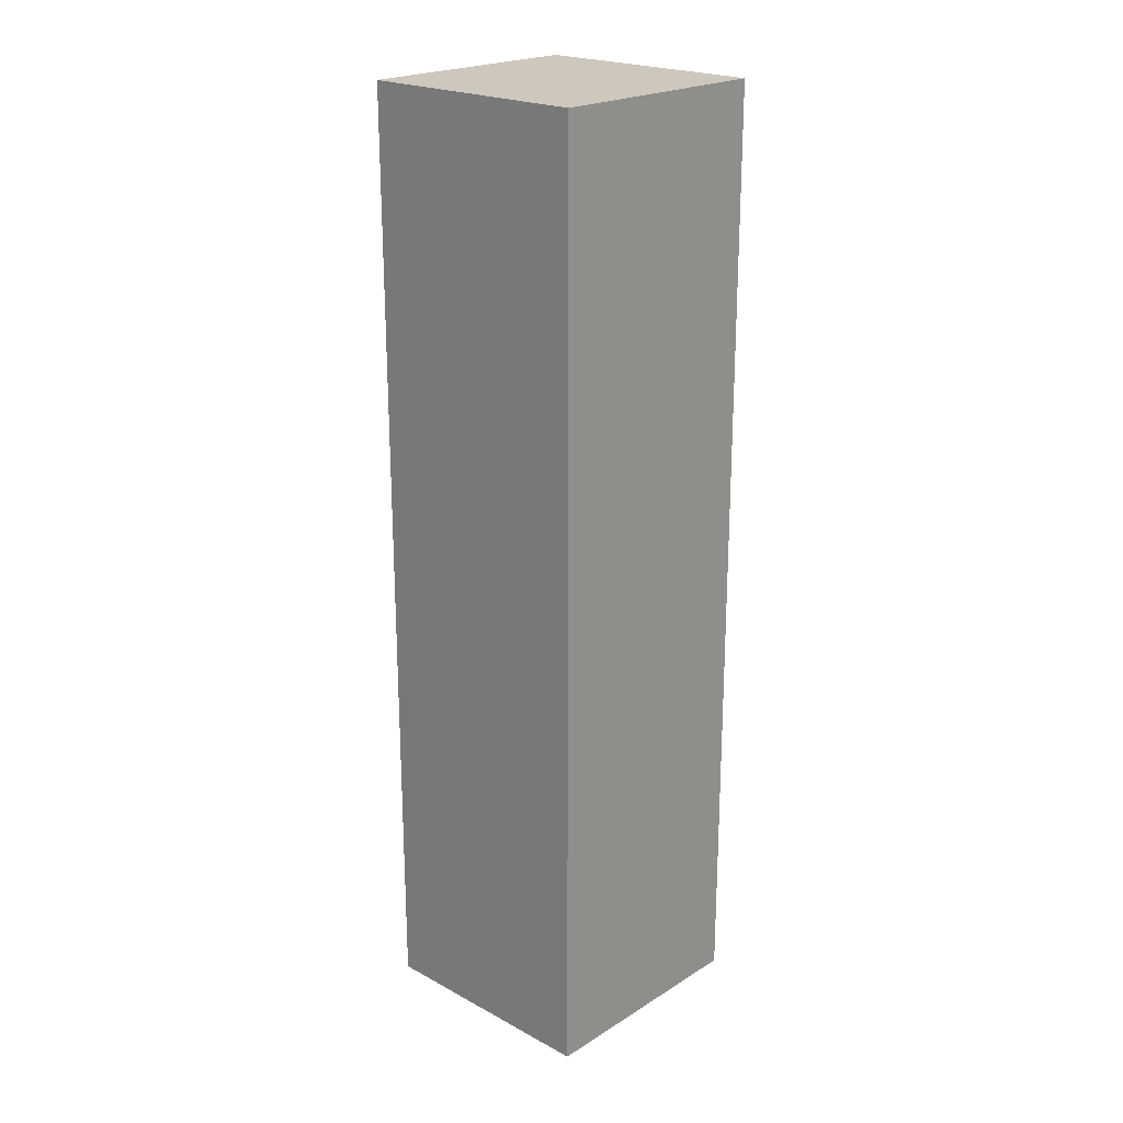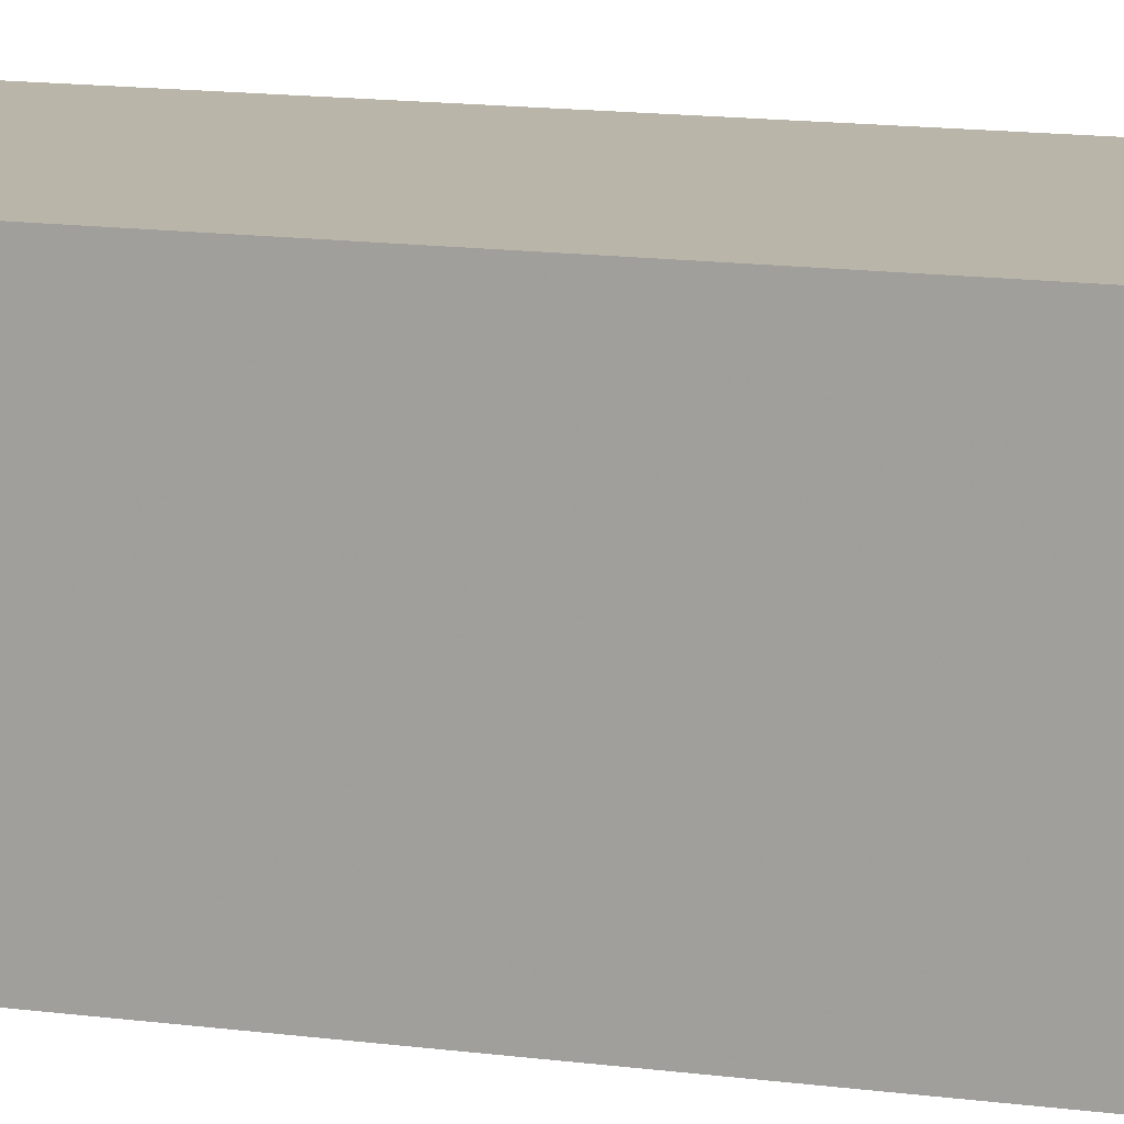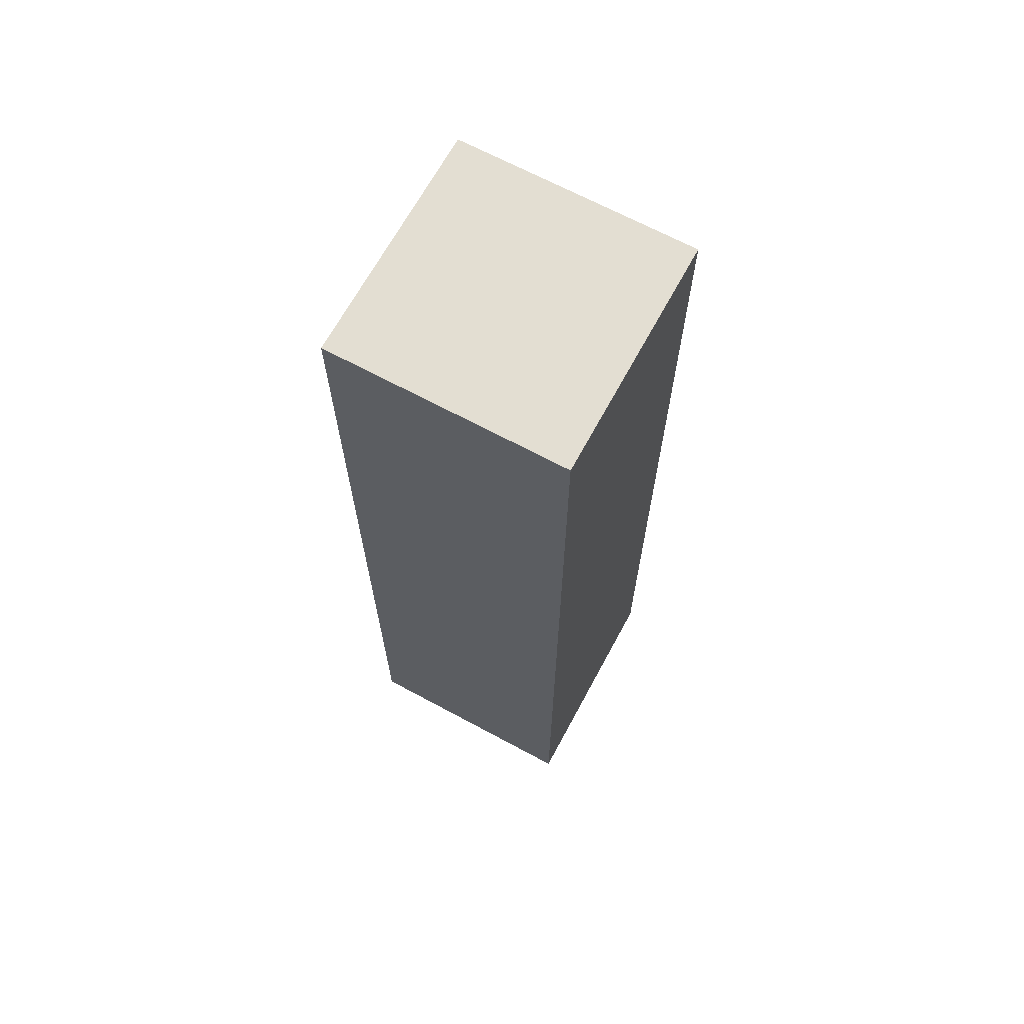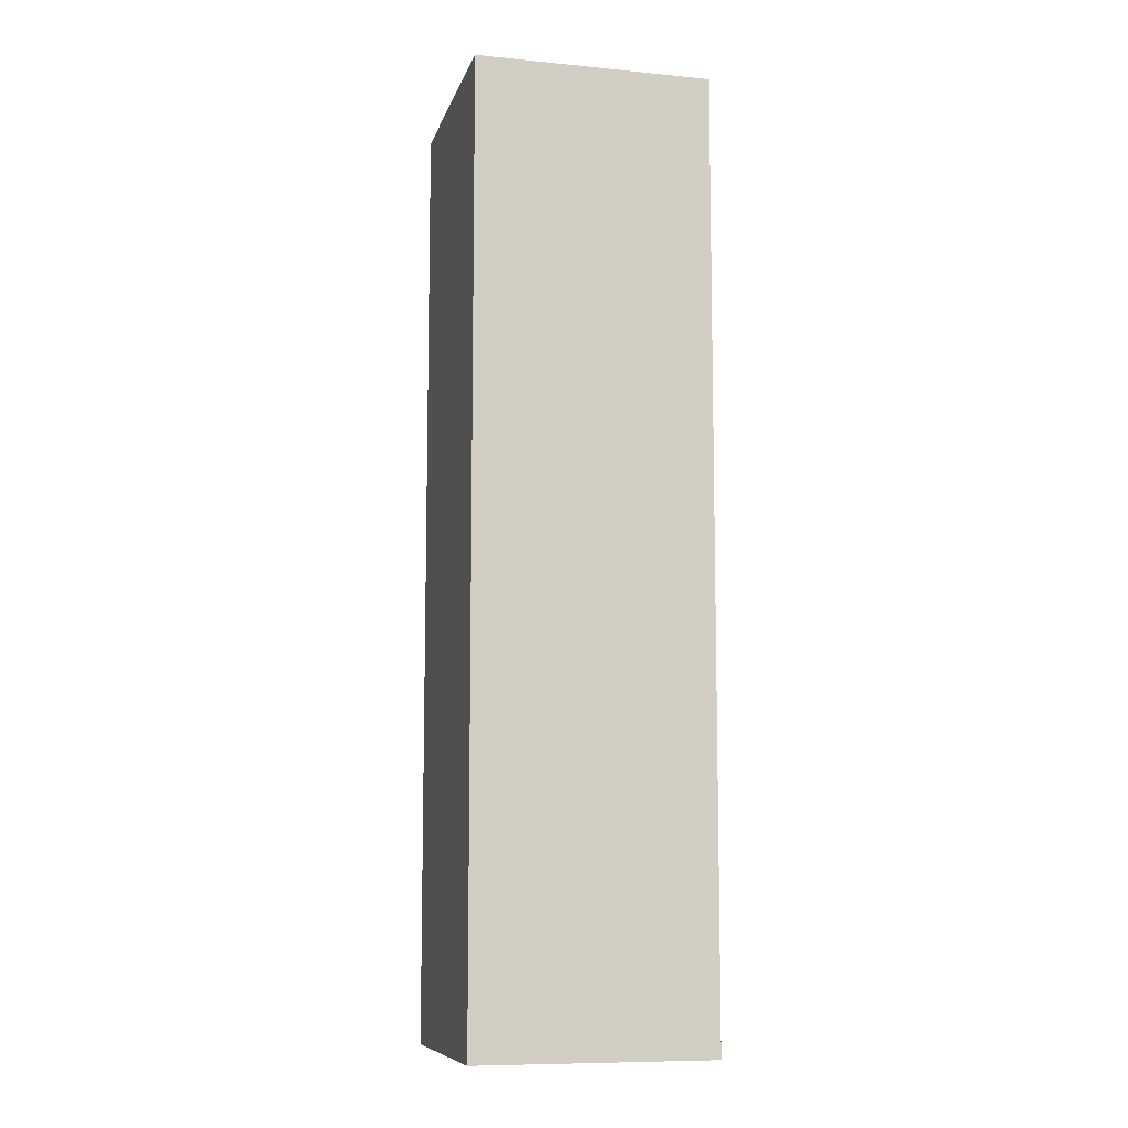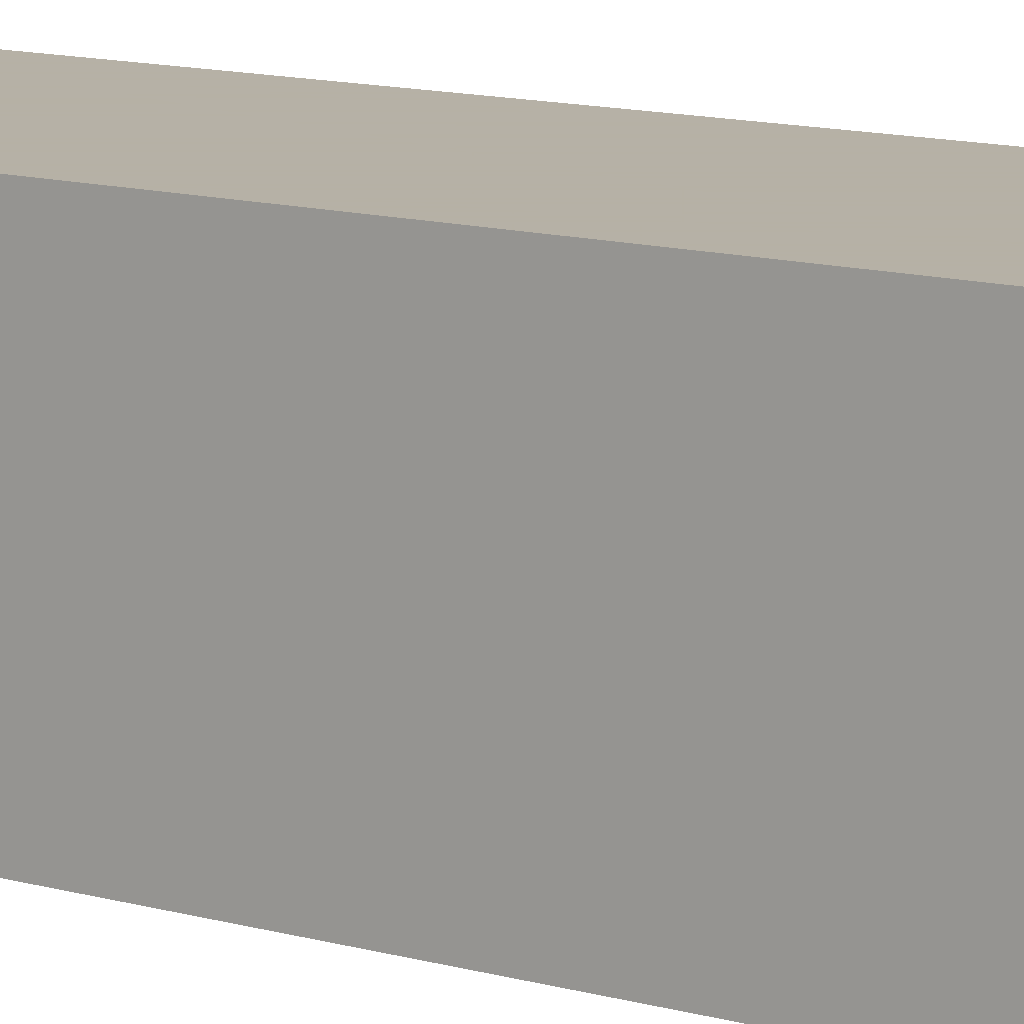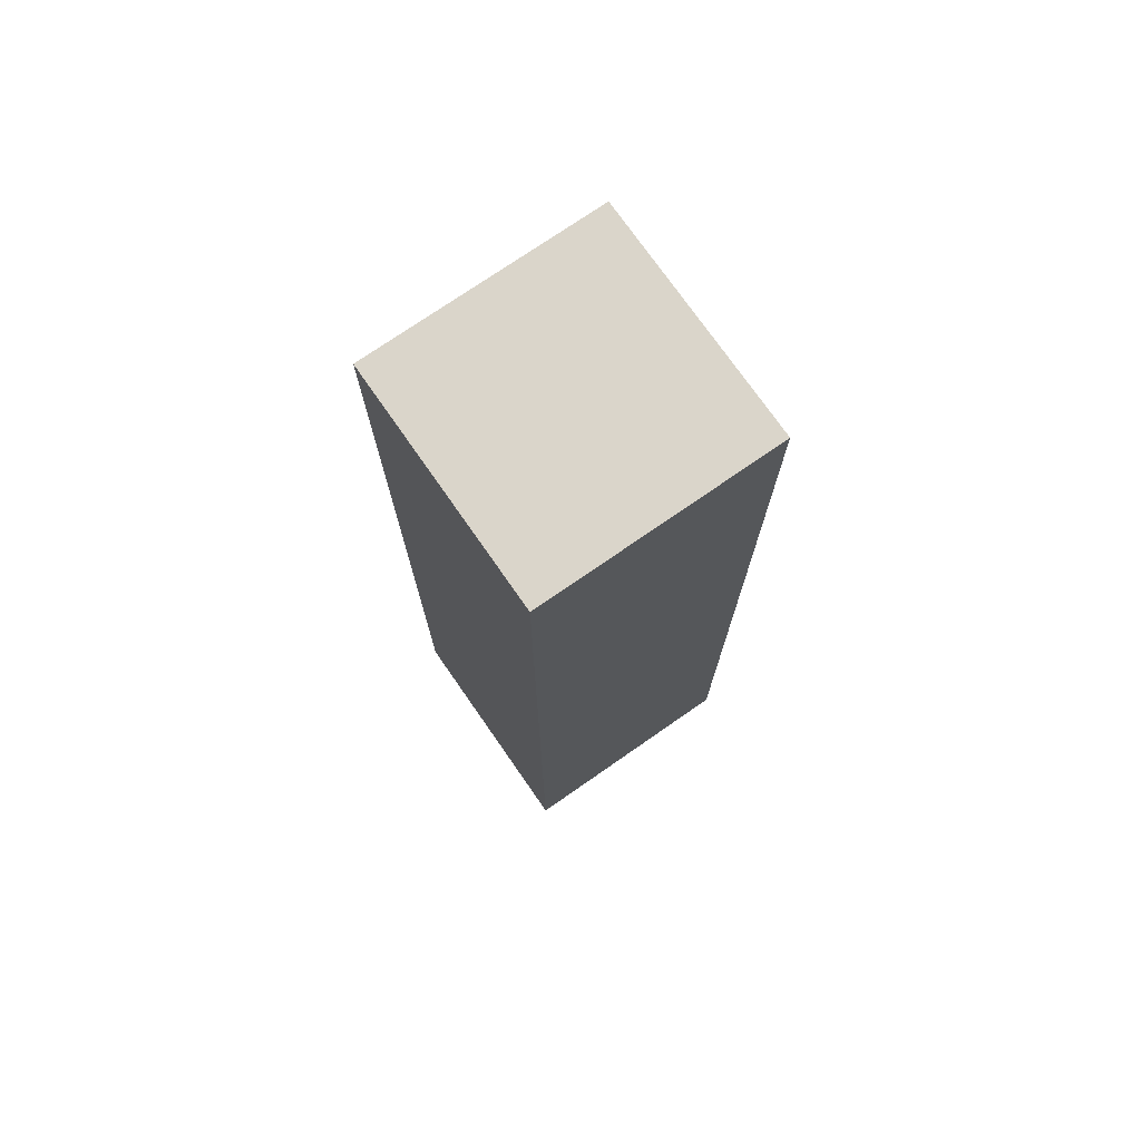
<metadata>
{"format":"obj","ext":"obj","renderer":"f3d","projection":"perspective","resolution":1024,"background":"white","views":[{"elev":22.0,"azim":-137.0,"up":"+Z"},{"elev":13.4,"azim":107.2,"up":"+Y"},{"elev":67.4,"azim":28.4,"up":"+Z"},{"elev":-9.2,"azim":-104.2,"up":"+Z"},{"elev":12.1,"azim":-55.8,"up":"+Y"},{"elev":74.3,"azim":55.2,"up":"+Z"}]}
</metadata>
<code>
o Cube
v 0.5 -0.5 -2
v 0.5 -0.5 2
v -0.5 -0.5 2
v -0.5 -0.5 -2
v 0.5 0.5 -2
v 0.5 0.5 2
v -0.5 0.5 2
v -0.5 0.5 -2
f 1 2 3 4
f 5 8 7 6
f 1 5 6 2
f 2 6 7 3
f 3 7 8 4
f 5 1 4 8

</code>
